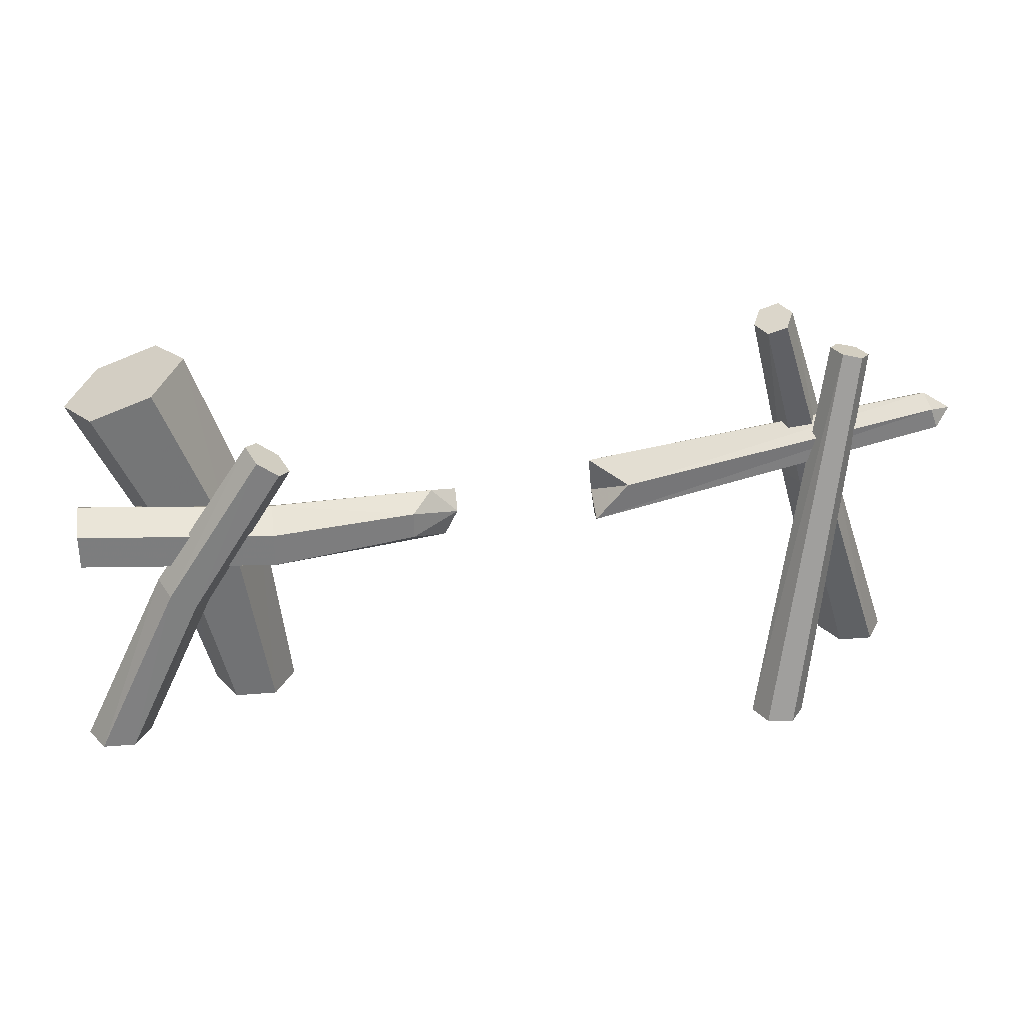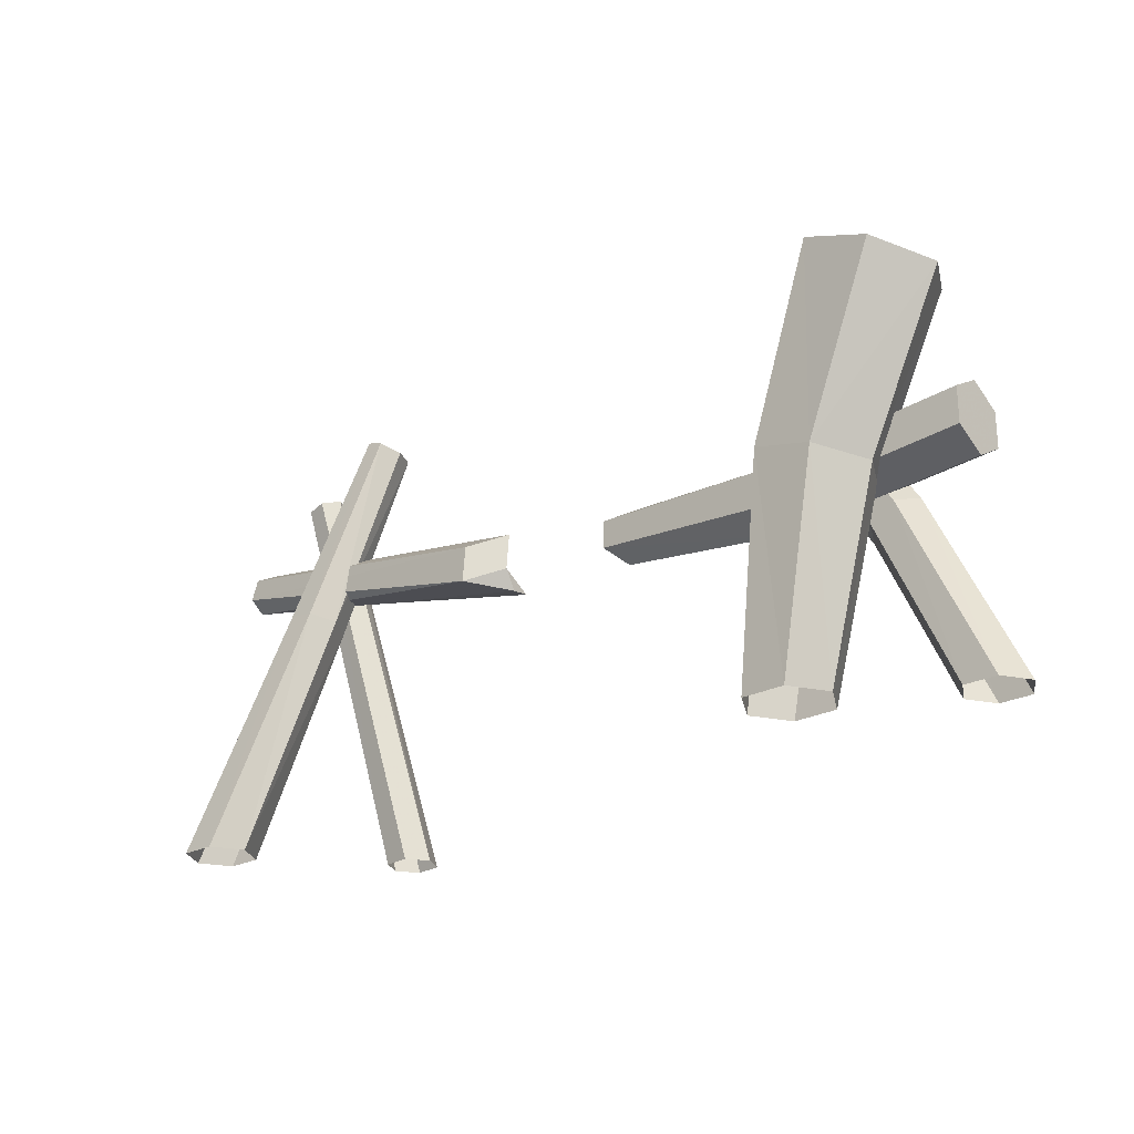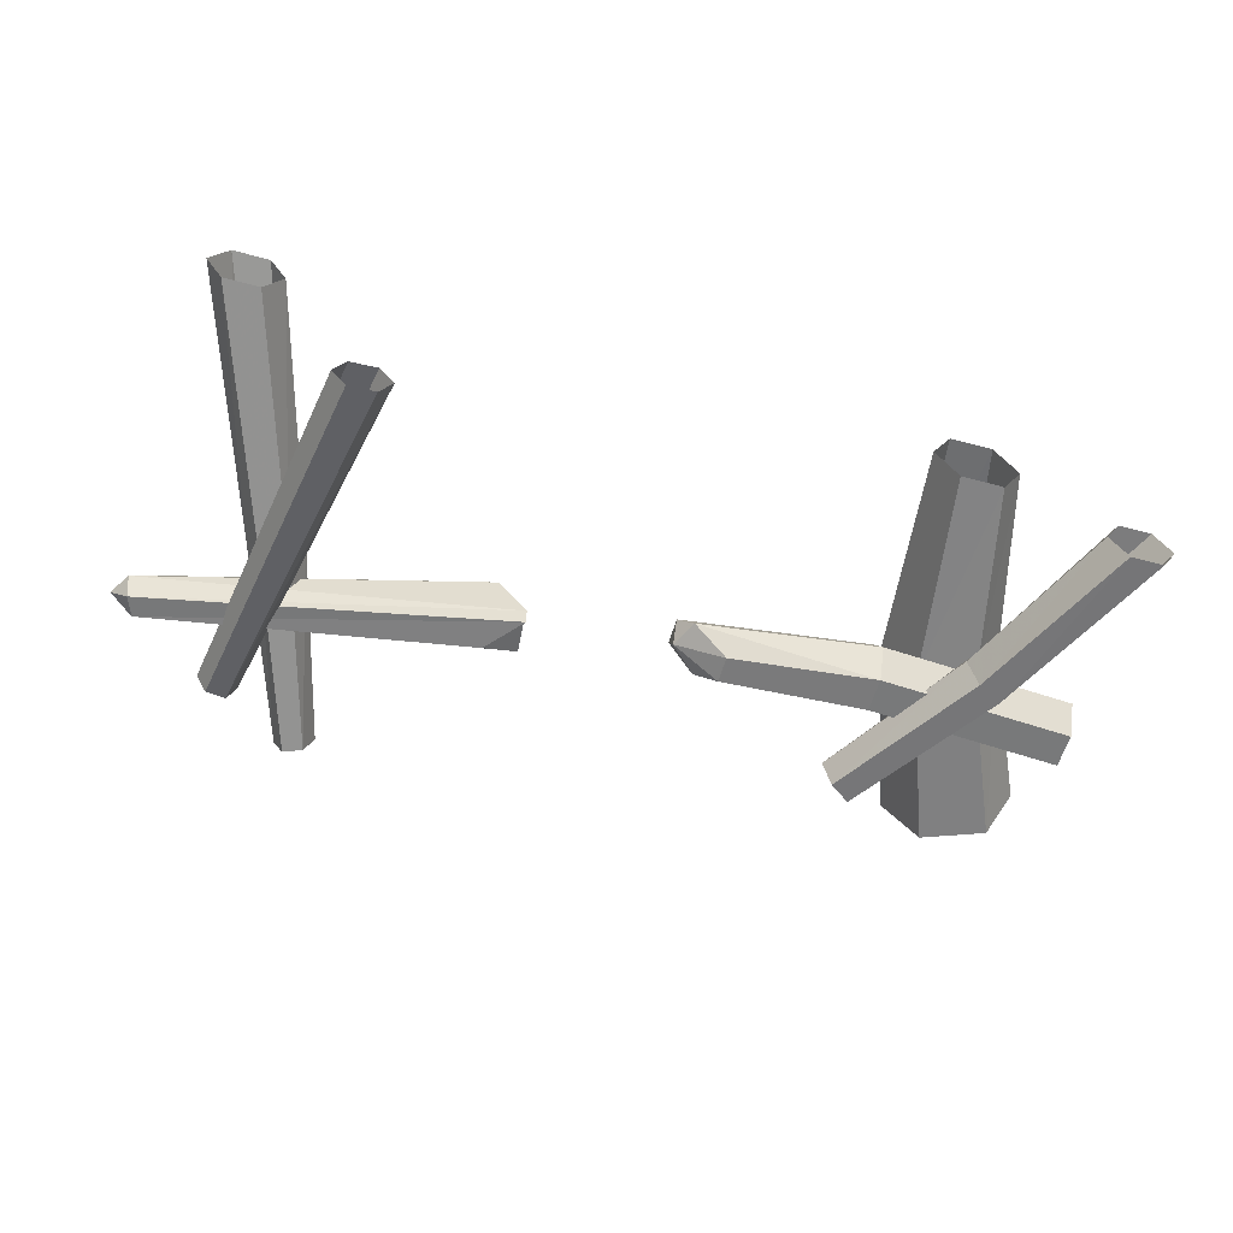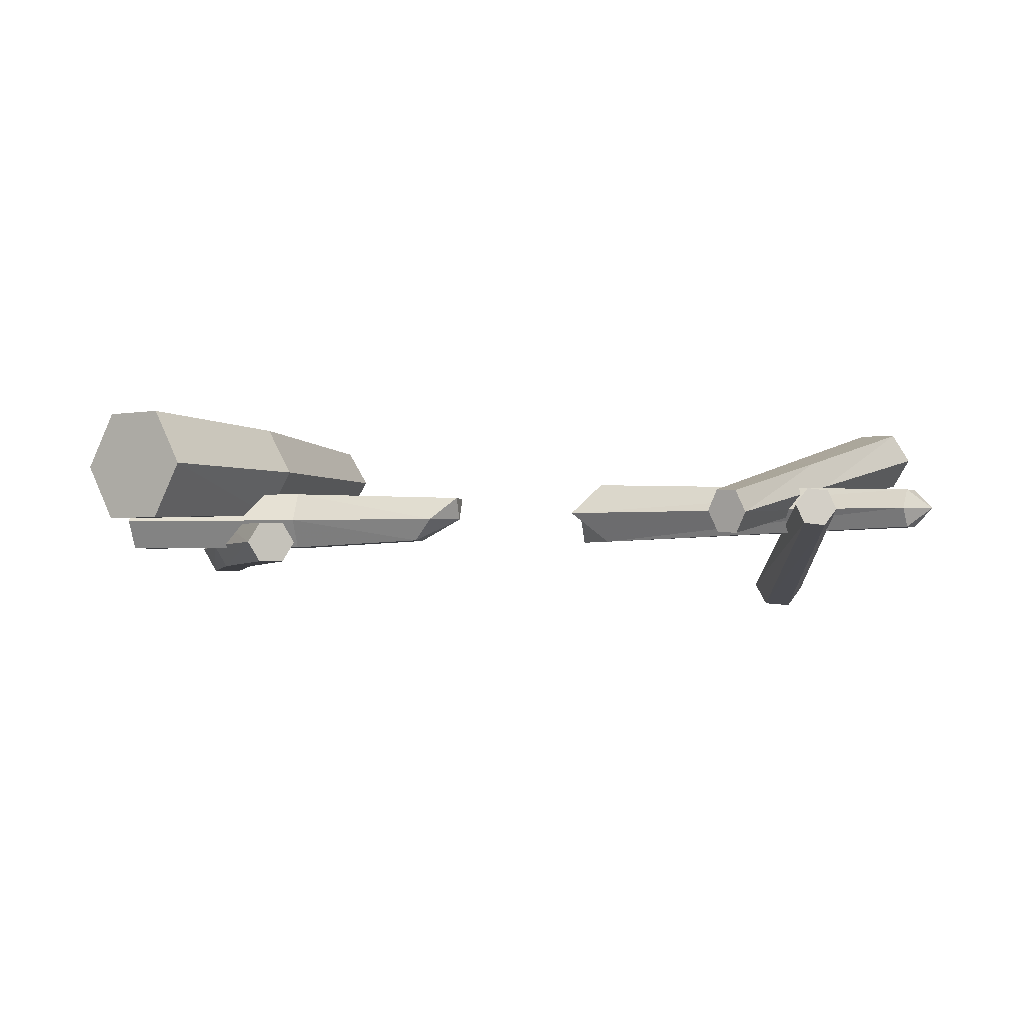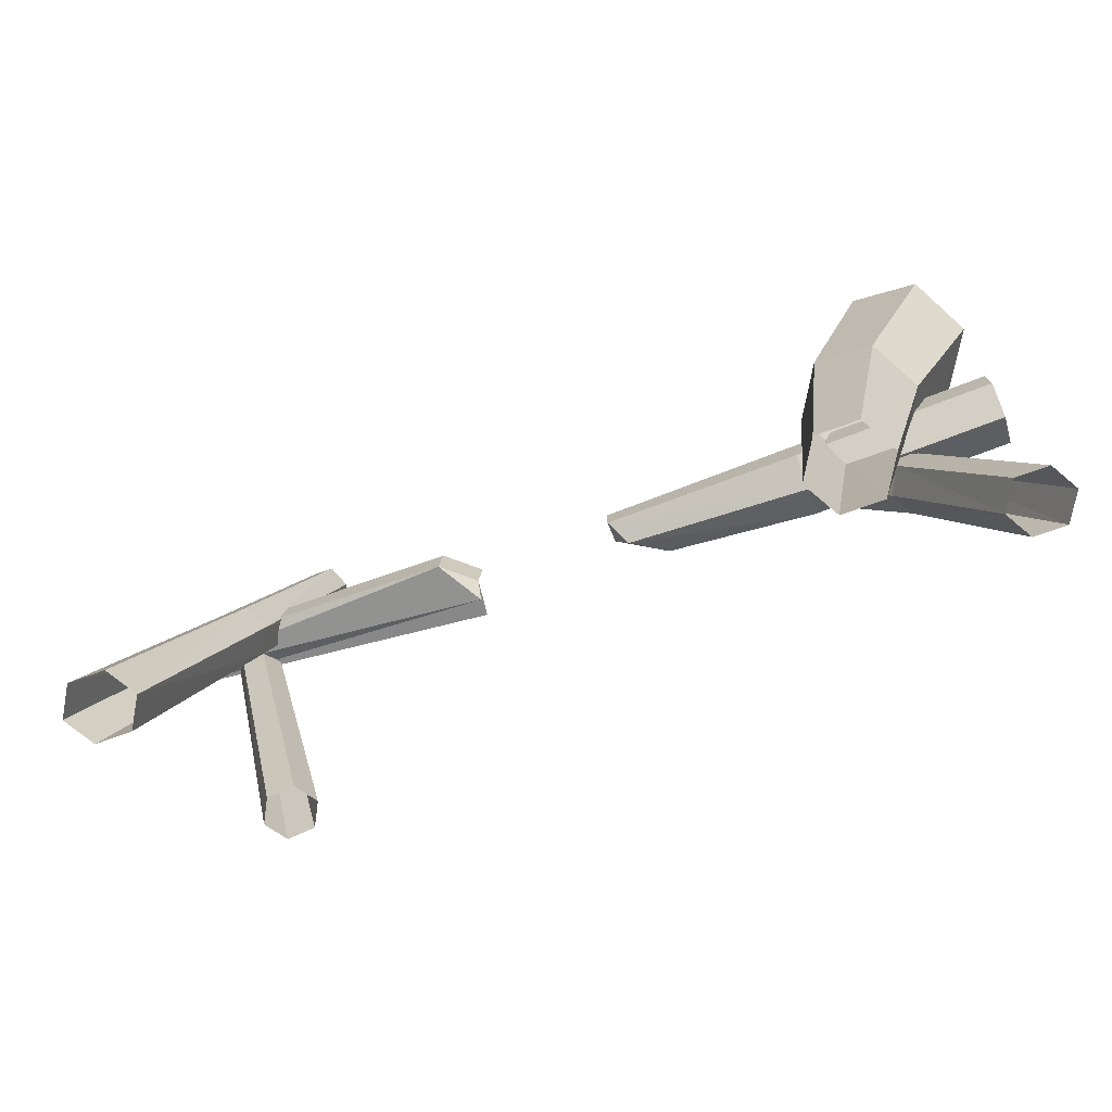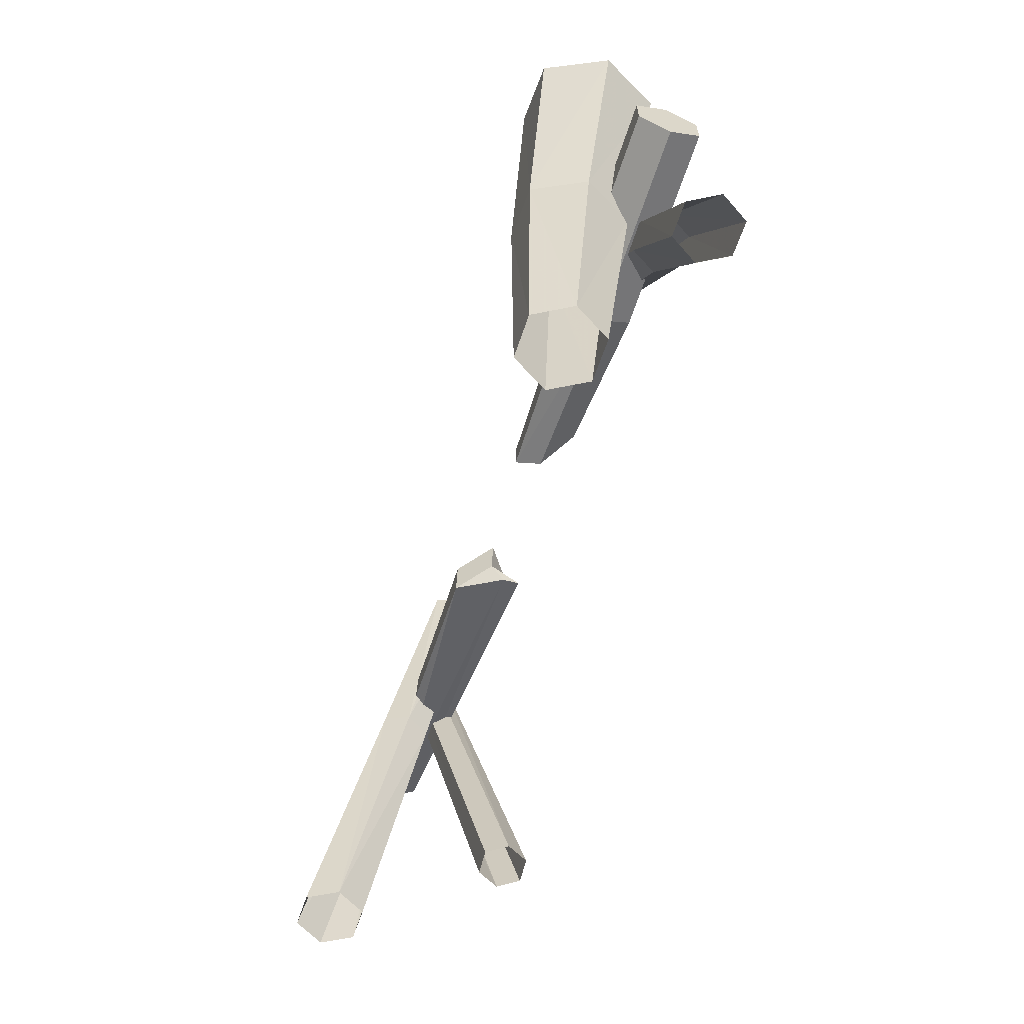
<metadata>
{"format":"obj","ext":"obj","renderer":"f3d","projection":"perspective","resolution":1024,"background":"white","views":[{"elev":31.4,"azim":-6.8,"up":"+Z"},{"elev":-24.2,"azim":-138.8,"up":"+Z"},{"elev":-57.7,"azim":164.3,"up":"+Y"},{"elev":-2.5,"azim":12.5,"up":"+Y"},{"elev":-73.9,"azim":-160.1,"up":"+Z"},{"elev":-61.6,"azim":-108.4,"up":"+Z"}]}
</metadata>
<code>
g huodong_fuben_238_n_baluster01
v -137.4 -10.02 -0.005582
v -142.8 -0.779 -0.002791
v -116.8 -1.919 55.57
v -112.8 -10.02 53.16
v -153.7 -0.779 0.00279
v -125 -1.919 60.37
v -159.1 -10.02 0.005581
v -129.1 -10.02 62.77
v -153.7 -19.27 0.00279
v -125 -18.13 60.37
v -142.8 -19.27 -0.002791
v -116.8 -18.13 55.57
v -82.18 -10.02 102
v -85.69 -2.989 104.6
v -89.19 -10.02 107.1
v -92.69 -2.989 109.7
v -96.19 -10.02 112.2
v -92.69 -17.06 109.7
v -85.69 -17.06 104.6
v -85.69 -2.989 104.6
v -82.18 -10.02 102
v -92.69 -2.989 109.7
v -96.19 -10.02 112.2
v -92.69 -17.06 109.7
v -85.69 -17.06 104.6
v -93.15 30.02 -1e-06
v -103.8 34.3 70.21
v -94.57 17.8 72.53
v -86.09 17.8 -1e-06
v -107.3 30.02 -1e-06
v -122.1 34.3 65.57
v -114.3 17.8 -1e-06
v -131.3 17.8 63.25
v -114.3 17.8 -1e-06
v -107.3 5.573 -1e-06
v -122.1 1.299 65.57
v -131.3 17.8 63.25
v -93.15 5.573 -1e-06
v -103.8 1.299 70.21
v -86.09 17.8 -1e-06
v -94.57 17.8 72.53
v -115.3 17.8 132.1
v -125.6 36.92 128.2
v -136 17.8 124.3
v -146.3 36.92 120.4
v -156.6 17.8 116.4
v -146.3 -1.32 120.4
v -125.6 -1.32 128.2
v -125.6 36.92 128.2
v -115.3 17.8 132.1
v -146.3 36.92 120.4
v -156.6 17.8 116.4
v -146.3 -1.32 120.4
v -156.6 17.8 116.4
v -125.6 -1.32 128.2
v -115.3 17.8 132.1
v -154.1 9.011 70.25
v -89.15 9.011 66.26
v -89.15 -1.118 60.41
v -154.1 -1.118 64.4
v -154.1 9.011 81.95
v -89.15 9.011 77.95
v -154.1 -1.118 87.8
v -89.15 -1.118 83.8
v -154.1 -11.25 81.95
v -89.15 -11.25 77.95
v -154.1 -11.25 70.25
v -89.15 -11.25 66.26
v -29.97 -0.7346 68.15
v -25.63 6.705 72.68
v -25.63 -1.145 77.22
v -25.63 6.705 81.75
v -34.61 -1.145 86.28
v -41.31 -8.995 81.75
v -41.31 -8.995 72.68
v -154.1 -11.25 70.25
v -154.1 -11.25 81.95
v -154.1 -1.118 76.1
v -154.1 -1.118 87.8
v -154.1 9.011 81.95
v -154.1 9.011 70.25
v -154.1 -1.118 64.4
v -25.63 6.705 72.68
v -29.97 -0.7346 68.15
v -25.63 6.705 81.75
v -34.61 -1.145 86.28
v -41.31 -8.995 81.75
v -41.31 -8.995 72.68
v 137 0.1341 112.6
v 20.22 0.1341 93.69
v 32.48 -10.11 88.83
v 138.3 -6.152 109.2
v 21.77 -10.11 76.02
v 140.8 -6.152 102.4
v 21.81 -4.427 75.52
v 142 0.1341 99
v 31.11 10.38 76.83
v 140.8 6.42 102.4
v 30.08 10.38 88.62
v 138.3 6.42 109.2
v 20.22 0.1341 93.69
v 21.25 0.1341 81.91
v 32.48 -10.11 88.83
v 21.77 -10.11 76.02
v 21.81 -4.427 75.52
v 31.11 10.38 76.83
v 30.08 10.38 88.62
v 138.3 6.42 109.2
v 146.6 0.1341 106.4
v 140.8 6.42 102.4
v 142 0.1341 99
v 140.8 -6.152 102.4
v 138.3 -6.152 109.2
v 137 0.1341 112.6
v 133.1 33.73 0.2606
v 105.5 17.33 82.69
v 110.1 9.222 81.92
v 139 23.67 0.2417
v 121.3 33.73 0.2606
v 96.36 17.56 81.39
v 115.4 23.67 0.2417
v 91.78 9.677 79.34
v 115.4 23.67 0.2417
v 121.3 13.6 0.2228
v 96.36 1.569 78.57
v 91.78 9.677 79.34
v 133.1 13.6 0.2228
v 105.5 1.341 79.87
v 139 23.67 0.2417
v 110.1 9.222 81.92
v 87.27 -2.305 147.3
v 84.15 4.765 147.4
v 81.03 -1.923 145.1
v 77.91 5.147 145.3
v 74.79 -1.541 143
v 77.91 -8.611 142.8
v 84.15 -8.993 145
v 84.15 4.765 147.4
v 87.27 -2.305 147.3
v 77.91 5.147 145.3
v 74.79 -1.541 143
v 77.91 -8.611 142.8
v 74.79 -1.541 143
v 84.15 -8.993 145
v 87.27 -2.305 147.3
v 91.19 -33.64 0.2748
v 96.07 -26.84 0.2413
v 115.5 -0.8959 129.2
v 111.7 -6.245 130.7
v 92.06 -19.3 0.2134
v 112.8 5.251 129.1
v 83.17 -18.55 0.219
v 106.3 6.05 130.5
v 78.29 -25.35 0.2525
v 102.4 0.7006 131.9
v 82.3 -32.89 0.2804
v 105.2 -5.447 132
v 111.7 -6.245 130.7
v 115.5 -0.8959 129.2
v 109 -0.09766 130.6
v 112.8 5.251 129.1
v 106.3 6.05 130.5
v 102.4 0.7006 131.9
v 105.2 -5.447 132
f 1 2 3
f 3 4 1
f 2 5 6
f 6 3 2
f 5 7 8
f 8 6 5
f 9 10 8
f 8 7 9
f 11 12 10
f 10 9 11
f 1 4 12
f 12 11 1
f 13 14 15
f 14 16 15
f 16 17 15
f 17 18 15
f 18 19 15
f 19 13 15
f 20 21 4
f 4 3 20
f 22 20 3
f 3 6 22
f 23 22 6
f 6 8 23
f 10 24 23
f 23 8 10
f 12 25 24
f 24 10 12
f 4 21 25
f 25 12 4
f 26 27 28
f 28 29 26
f 30 31 27
f 27 26 30
f 32 33 31
f 31 30 32
f 34 35 36
f 36 37 34
f 35 38 39
f 39 36 35
f 38 40 41
f 41 39 38
f 42 43 44
f 43 45 44
f 45 46 44
f 46 47 44
f 47 48 44
f 48 42 44
f 49 50 28
f 28 27 49
f 31 51 49
f 49 27 31
f 52 51 31
f 31 33 52
f 53 54 37
f 37 36 53
f 55 53 36
f 36 39 55
f 56 55 39
f 39 41 56
f 57 58 59
f 59 60 57
f 61 62 58
f 58 57 61
f 63 64 62
f 62 61 63
f 65 66 64
f 64 63 65
f 67 68 66
f 66 65 67
f 60 59 68
f 68 67 60
f 69 70 71
f 70 72 71
f 72 73 71
f 73 74 71
f 74 75 71
f 75 69 71
f 76 77 78
f 77 79 78
f 79 80 78
f 80 81 78
f 81 82 78
f 82 76 78
f 83 84 59
f 59 58 83
f 85 83 58
f 58 62 85
f 86 85 62
f 62 64 86
f 87 86 64
f 64 66 87
f 88 87 66
f 66 68 88
f 84 88 68
f 68 59 84
f 89 90 91
f 91 92 89
f 92 91 93
f 93 94 92
f 94 93 95
f 95 96 94
f 96 95 97
f 97 98 96
f 98 97 99
f 99 100 98
f 100 99 90
f 90 89 100
f 101 102 103
f 103 102 104
f 104 102 105
f 105 102 106
f 106 102 107
f 107 102 101
f 108 109 110
f 110 109 111
f 111 109 112
f 112 109 113
f 113 109 114
f 114 109 108
f 115 116 117
f 117 118 115
f 119 120 116
f 116 115 119
f 121 122 120
f 120 119 121
f 123 124 125
f 125 126 123
f 124 127 128
f 128 125 124
f 127 129 130
f 130 128 127
f 131 132 133
f 132 134 133
f 134 135 133
f 135 136 133
f 136 137 133
f 137 131 133
f 116 138 139
f 139 117 116
f 120 140 138
f 138 116 120
f 122 141 140
f 140 120 122
f 142 143 126
f 126 125 142
f 144 142 125
f 125 128 144
f 145 144 128
f 128 130 145
f 146 147 148
f 148 149 146
f 147 150 151
f 151 148 147
f 150 152 153
f 153 151 150
f 152 154 155
f 155 153 152
f 154 156 157
f 157 155 154
f 156 146 149
f 149 157 156
f 158 159 160
f 159 161 160
f 161 162 160
f 162 163 160
f 163 164 160
f 164 158 160

</code>
